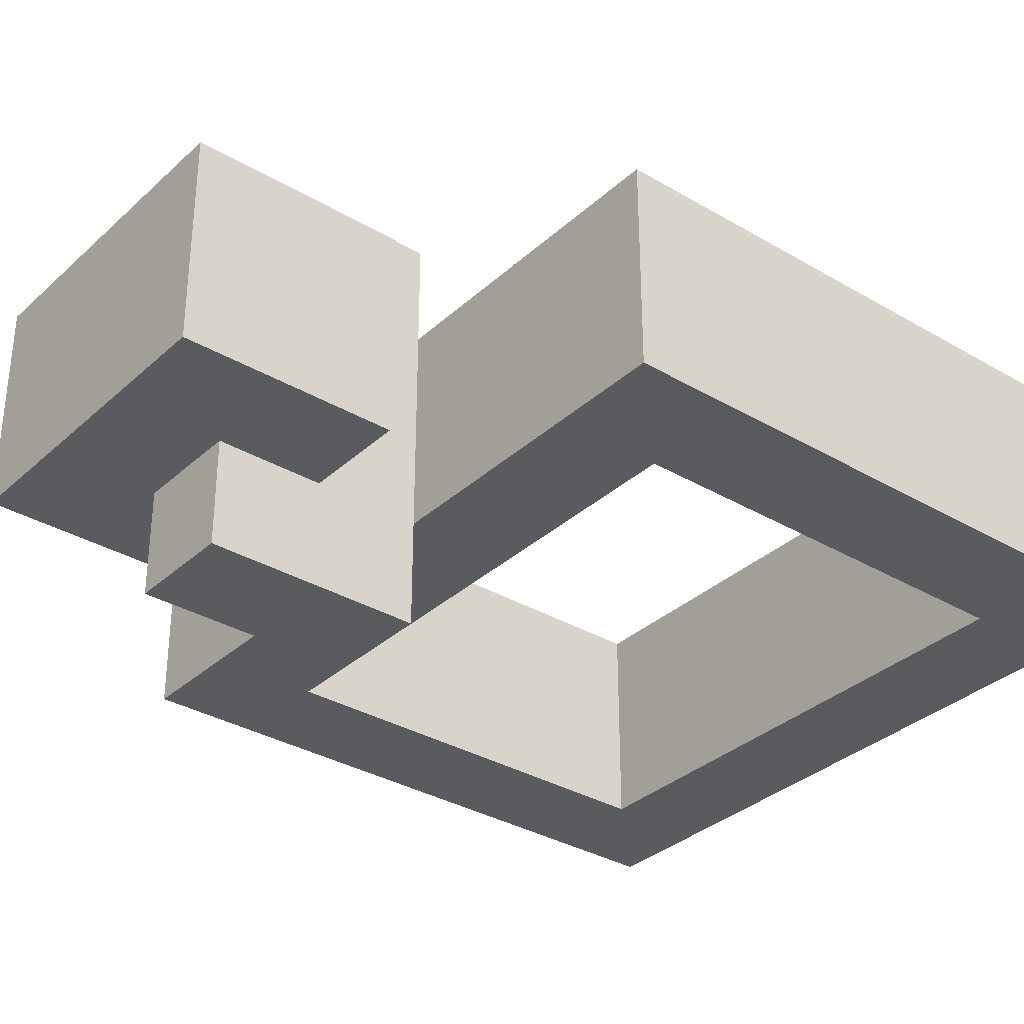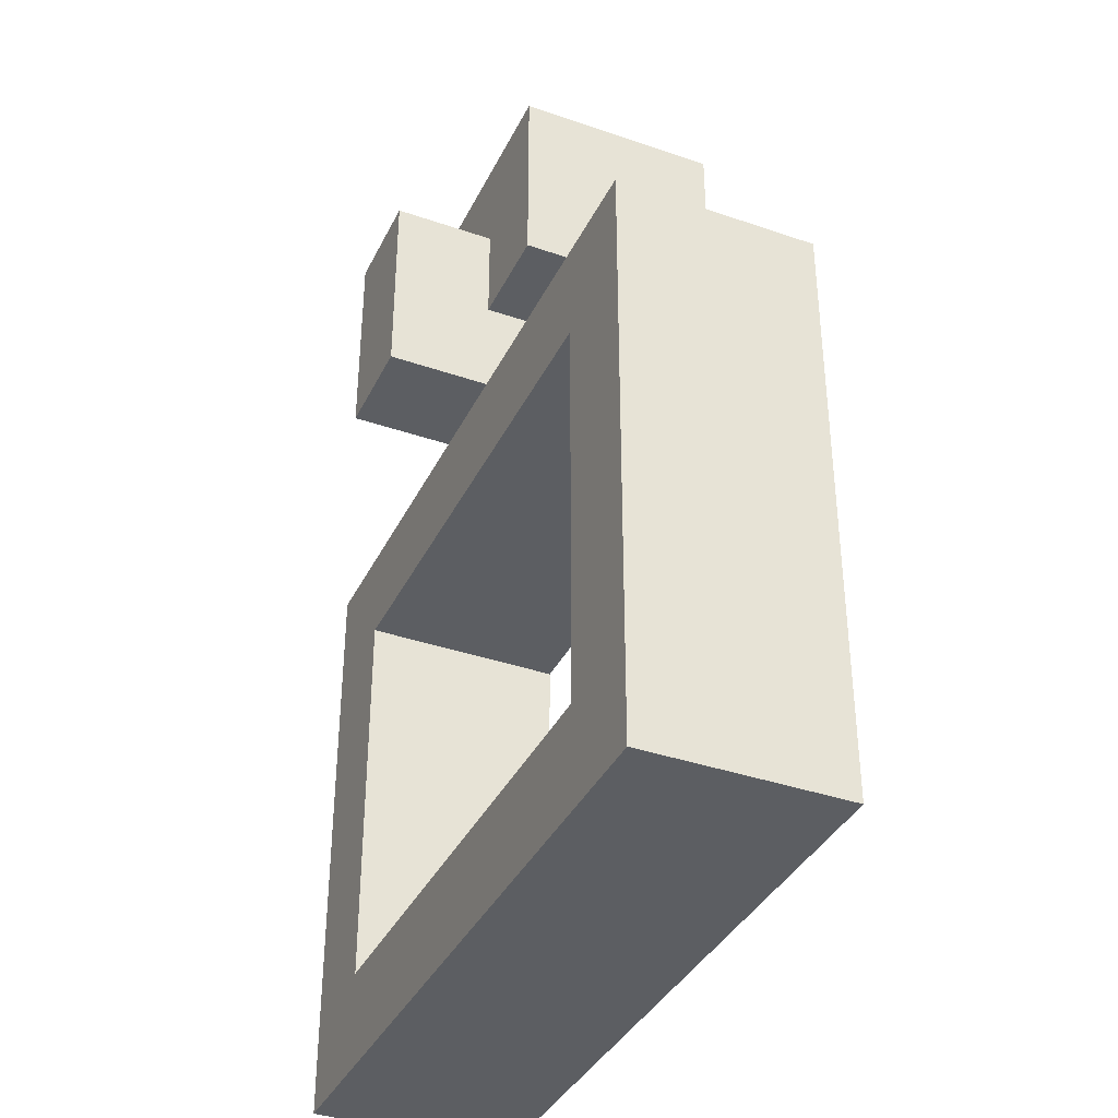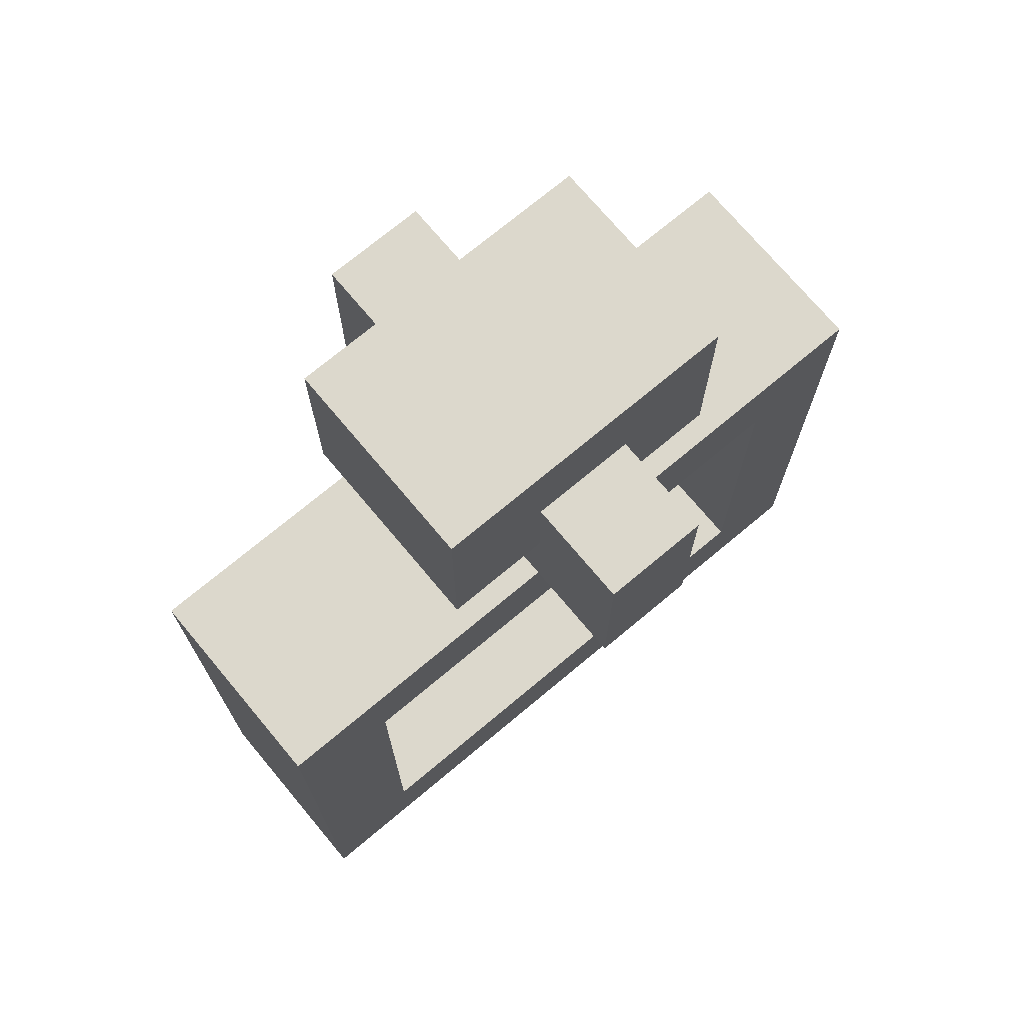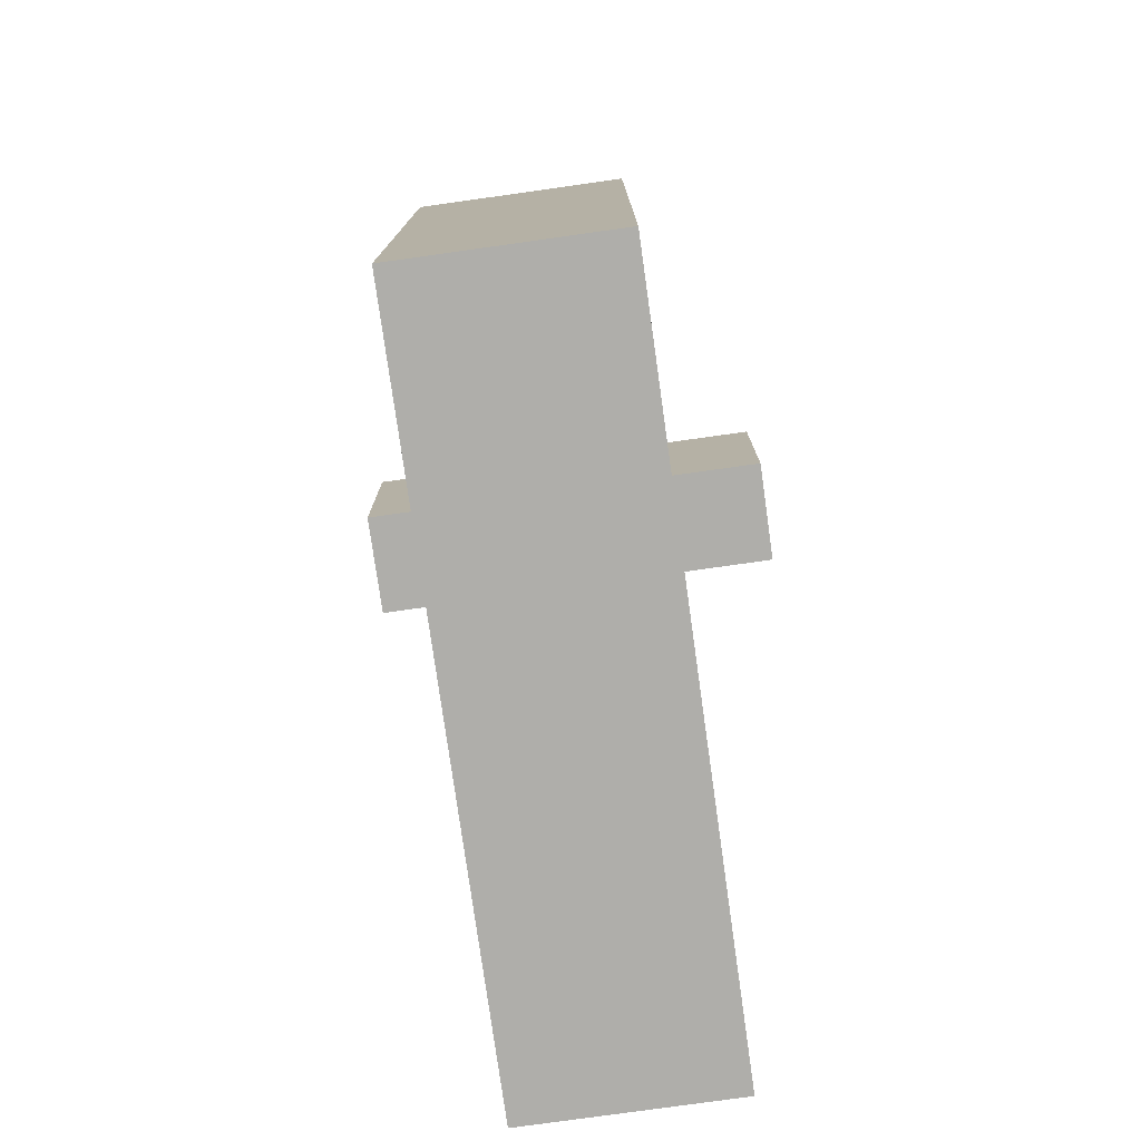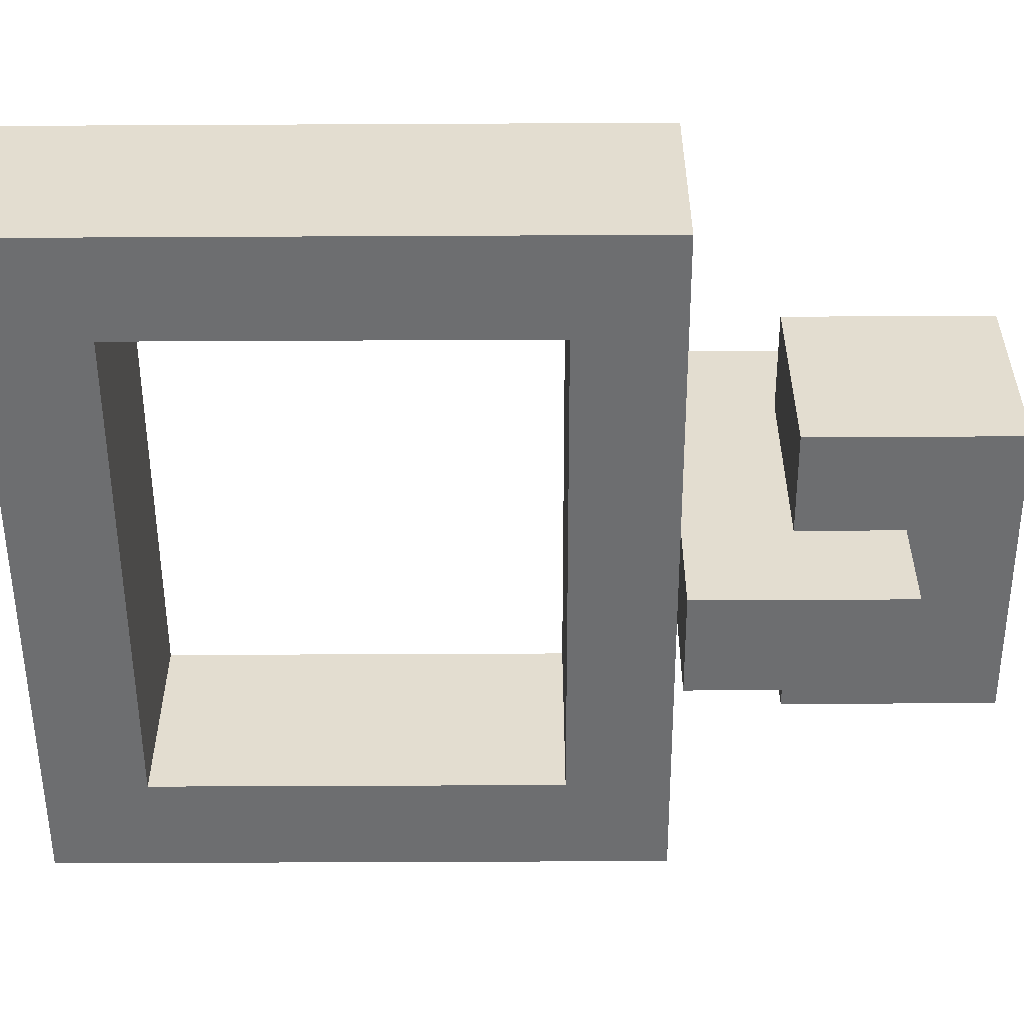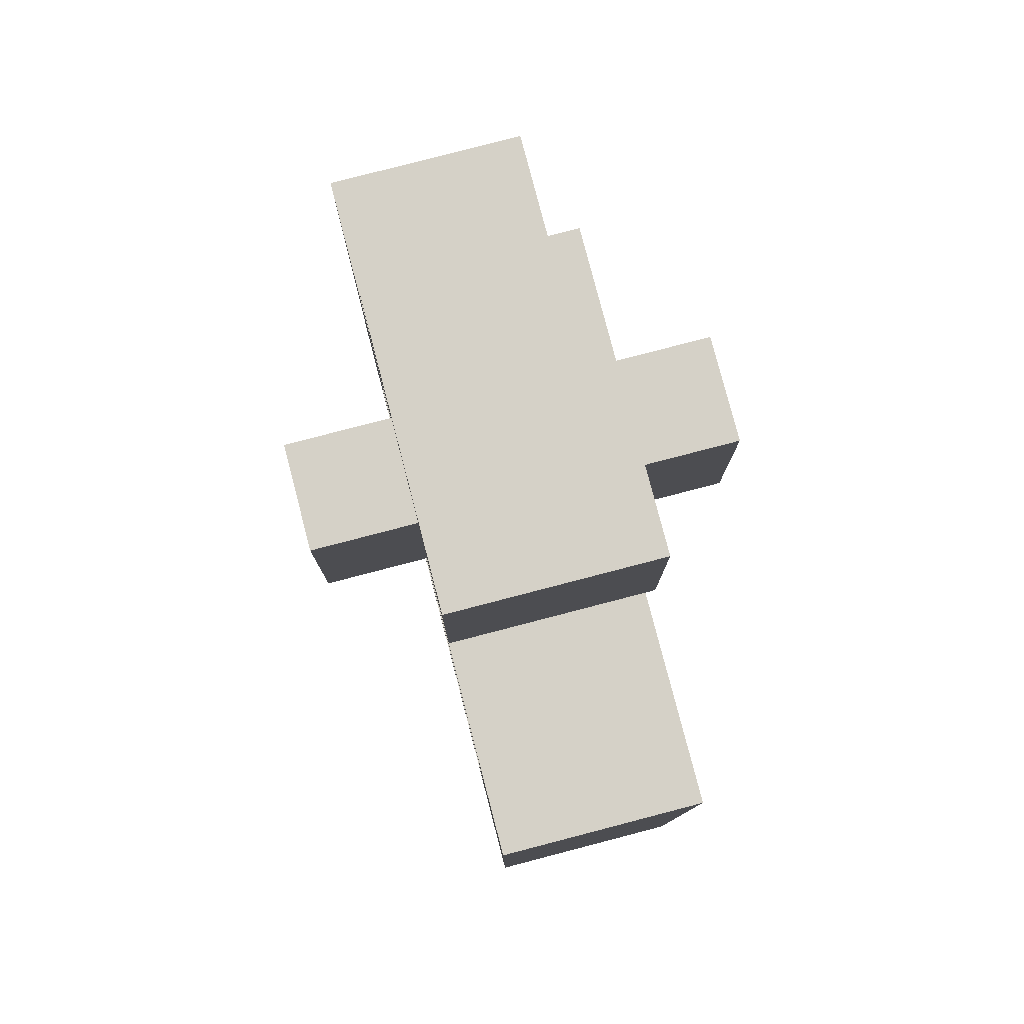
<metadata>
{"format":"obj","ext":"obj","renderer":"f3d","projection":"perspective","resolution":1024,"background":"white","views":[{"elev":-33.3,"azim":-129.0,"up":"+Z"},{"elev":-37.4,"azim":-113.9,"up":"+Y"},{"elev":72.7,"azim":140.1,"up":"+Y"},{"elev":-77.6,"azim":-82.0,"up":"+Y"},{"elev":-54.3,"azim":90.3,"up":"+Z"},{"elev":79.7,"azim":75.4,"up":"+Y"}]}
</metadata>
<code>
o
v -9.6 0.6 -1.1
v -9.7 0.6 -1.1
v -9.6 0.8 -1.1
v -9.7 0.8 -1.1
v -9.3 0 -1.2
v -10 0 -1.2
v -9.4 0.1 -1.2
v -9.9 0.1 -1.2
v -9.4 0.5 -1.2
v -9.9 0.5 -1.2
v -9.3 0.6 -1.2
v -9.6 0.6 -1.2
v -9.7 0.6 -1.2
v -10 0.6 -1.2
v -9.5 0.7 -1.2
v -9.6 0.7 -1.2
v -9.7 0.7 -1.2
v -9.8 0.7 -1.2
v -9.6 0.8 -1.2
v -9.7 0.8 -1.2
v -9.5 0.9 -1.2
v -9.8 0.9 -1.2
v -9.3 0 -1.4
v -10 0 -1.4
v -9.4 0.1 -1.4
v -9.9 0.1 -1.4
v -9.4 0.5 -1.4
v -9.9 0.5 -1.4
v -9.3 0.6 -1.4
v -9.6 0.6 -1.4
v -9.7 0.6 -1.4
v -10 0.6 -1.4
v -9.5 0.7 -1.4
v -9.6 0.7 -1.4
v -9.7 0.7 -1.4
v -9.8 0.7 -1.4
v -9.6 0.8 -1.4
v -9.7 0.8 -1.4
v -9.5 0.9 -1.4
v -9.8 0.9 -1.4
v -9.6 0.6 -1.5
v -9.7 0.6 -1.5
v -9.6 0.8 -1.5
v -9.7 0.8 -1.5
v -9.3 0 -1.2
v -9.3 0.6 -1.2
v -9.3 0 -1.4
v -9.3 0.6 -1.4
v -9.5 0.7 -1.2
v -9.5 0.9 -1.2
v -9.5 0.7 -1.4
v -9.5 0.9 -1.4
v -9.6 0.6 -1.1
v -9.6 0.8 -1.1
v -9.6 0.6 -1.2
v -9.6 0.7 -1.2
v -9.6 0.8 -1.2
v -9.6 0.6 -1.4
v -9.6 0.7 -1.4
v -9.6 0.8 -1.4
v -9.6 0.6 -1.5
v -9.6 0.8 -1.5
v -9.9 0.1 -1.2
v -9.9 0.5 -1.2
v -9.9 0.1 -1.4
v -9.9 0.5 -1.4
v -9.4 0.1 -1.2
v -9.4 0.5 -1.2
v -9.4 0.1 -1.4
v -9.4 0.5 -1.4
v -9.7 0.6 -1.1
v -9.7 0.8 -1.1
v -9.7 0.6 -1.2
v -9.7 0.7 -1.2
v -9.7 0.8 -1.2
v -9.7 0.6 -1.4
v -9.7 0.7 -1.4
v -9.7 0.8 -1.4
v -9.7 0.6 -1.5
v -9.7 0.8 -1.5
v -9.8 0.7 -1.2
v -9.8 0.9 -1.2
v -9.8 0.7 -1.4
v -9.8 0.9 -1.4
v -10 0 -1.2
v -10 0.6 -1.2
v -10 0 -1.4
v -10 0.6 -1.4
v -9.3 0 -1.2
v -9.3 0 -1.4
v -10 0 -1.2
v -10 0 -1.4
v -9.4 0.5 -1.2
v -9.4 0.5 -1.4
v -9.9 0.5 -1.2
v -9.9 0.5 -1.4
v -9.6 0.6 -1.1
v -9.6 0.6 -1.2
v -9.6 0.6 -1.4
v -9.6 0.6 -1.5
v -9.7 0.6 -1.1
v -9.7 0.6 -1.2
v -9.7 0.6 -1.4
v -9.7 0.6 -1.5
v -9.5 0.7 -1.2
v -9.5 0.7 -1.4
v -9.6 0.7 -1.2
v -9.6 0.7 -1.4
v -9.7 0.7 -1.2
v -9.7 0.7 -1.4
v -9.8 0.7 -1.2
v -9.8 0.7 -1.4
v -9.4 0.1 -1.2
v -9.4 0.1 -1.4
v -9.9 0.1 -1.2
v -9.9 0.1 -1.4
v -9.3 0.6 -1.2
v -9.3 0.6 -1.4
v -9.6 0.6 -1.2
v -9.6 0.6 -1.4
v -9.7 0.6 -1.2
v -9.7 0.6 -1.4
v -10 0.6 -1.2
v -10 0.6 -1.4
v -9.6 0.8 -1.1
v -9.6 0.8 -1.2
v -9.6 0.8 -1.4
v -9.6 0.8 -1.5
v -9.7 0.8 -1.1
v -9.7 0.8 -1.2
v -9.7 0.8 -1.4
v -9.7 0.8 -1.5
v -9.5 0.9 -1.2
v -9.5 0.9 -1.4
v -9.8 0.9 -1.2
v -9.8 0.9 -1.4
f 3 2 1
f 4 2 3
f 7 6 5
f 8 6 7
f 9 7 5
f 10 6 8
f 11 9 5
f 11 10 9
f 12 10 11
f 13 10 12
f 14 6 10
f 14 10 13
f 19 16 15
f 20 18 17
f 21 19 15
f 21 20 19
f 22 18 20
f 22 20 21
f 23 24 25
f 25 24 26
f 23 25 27
f 26 24 28
f 23 27 29
f 27 28 29
f 29 28 30
f 30 28 31
f 28 24 32
f 31 28 32
f 33 34 37
f 35 36 38
f 33 37 39
f 37 38 39
f 38 36 40
f 39 38 40
f 41 42 43
f 43 42 44
f 47 46 45
f 48 46 47
f 51 50 49
f 52 50 51
f 55 54 53
f 56 54 55
f 57 54 56
f 58 56 55
f 59 56 58
f 61 59 58
f 61 60 59
f 62 60 61
f 65 64 63
f 66 64 65
f 67 68 69
f 69 68 70
f 71 72 73
f 73 72 74
f 74 72 75
f 73 74 76
f 76 74 77
f 76 77 79
f 77 78 79
f 79 78 80
f 81 82 83
f 83 82 84
f 85 86 87
f 87 86 88
f 91 90 89
f 92 90 91
f 95 94 93
f 96 94 95
f 101 98 97
f 102 98 101
f 103 100 99
f 104 100 103
f 107 106 105
f 108 106 107
f 111 110 109
f 112 110 111
f 113 114 115
f 115 114 116
f 117 118 119
f 119 118 120
f 121 122 123
f 123 122 124
f 125 126 129
f 129 126 130
f 127 128 131
f 131 128 132
f 133 134 135
f 135 134 136

</code>
